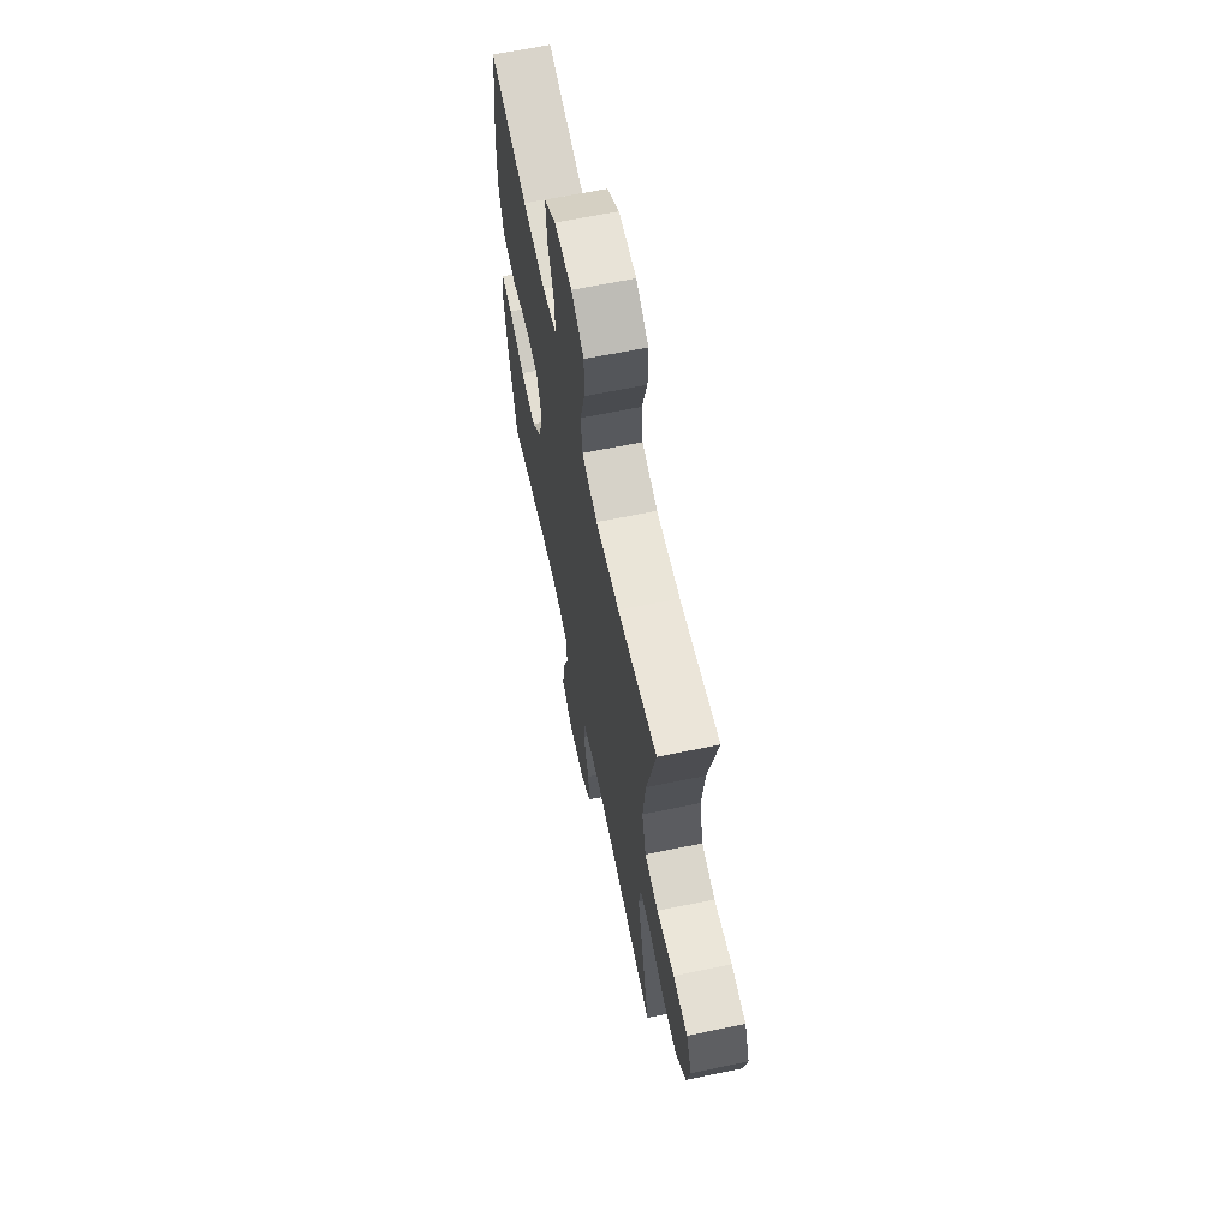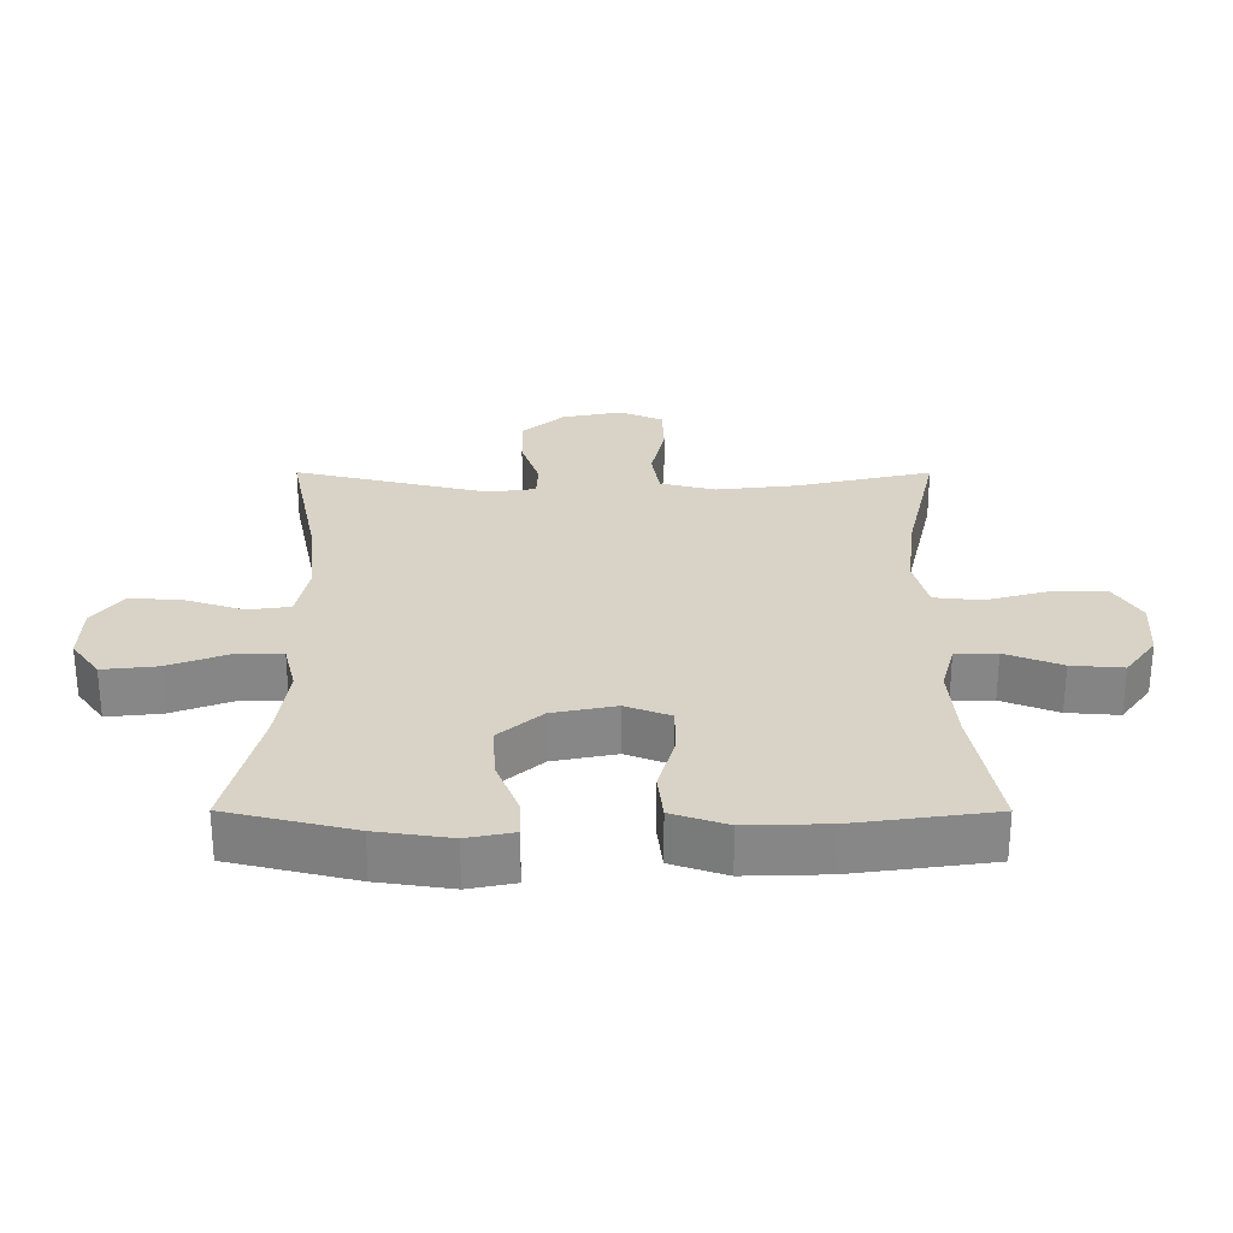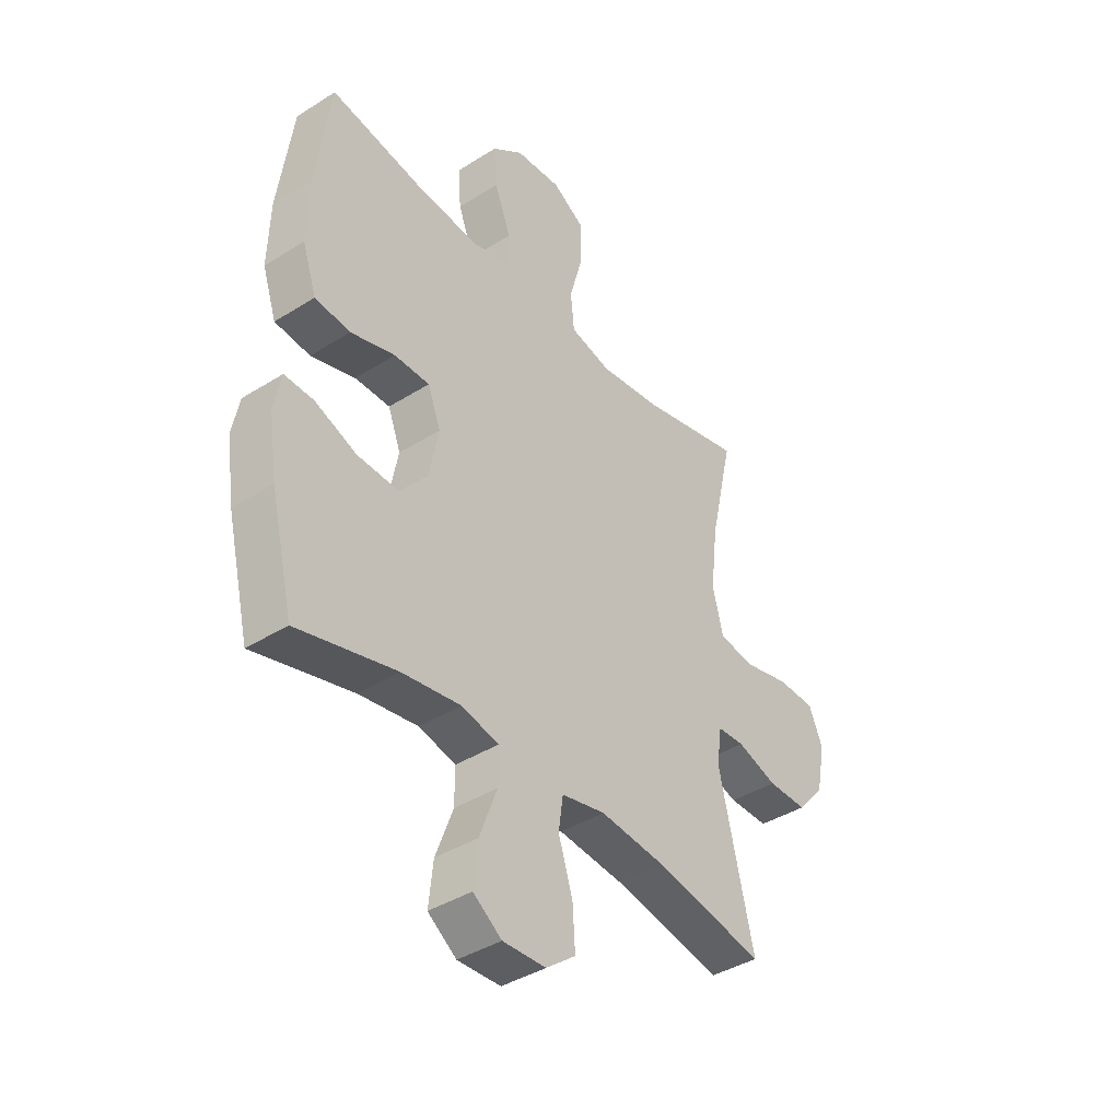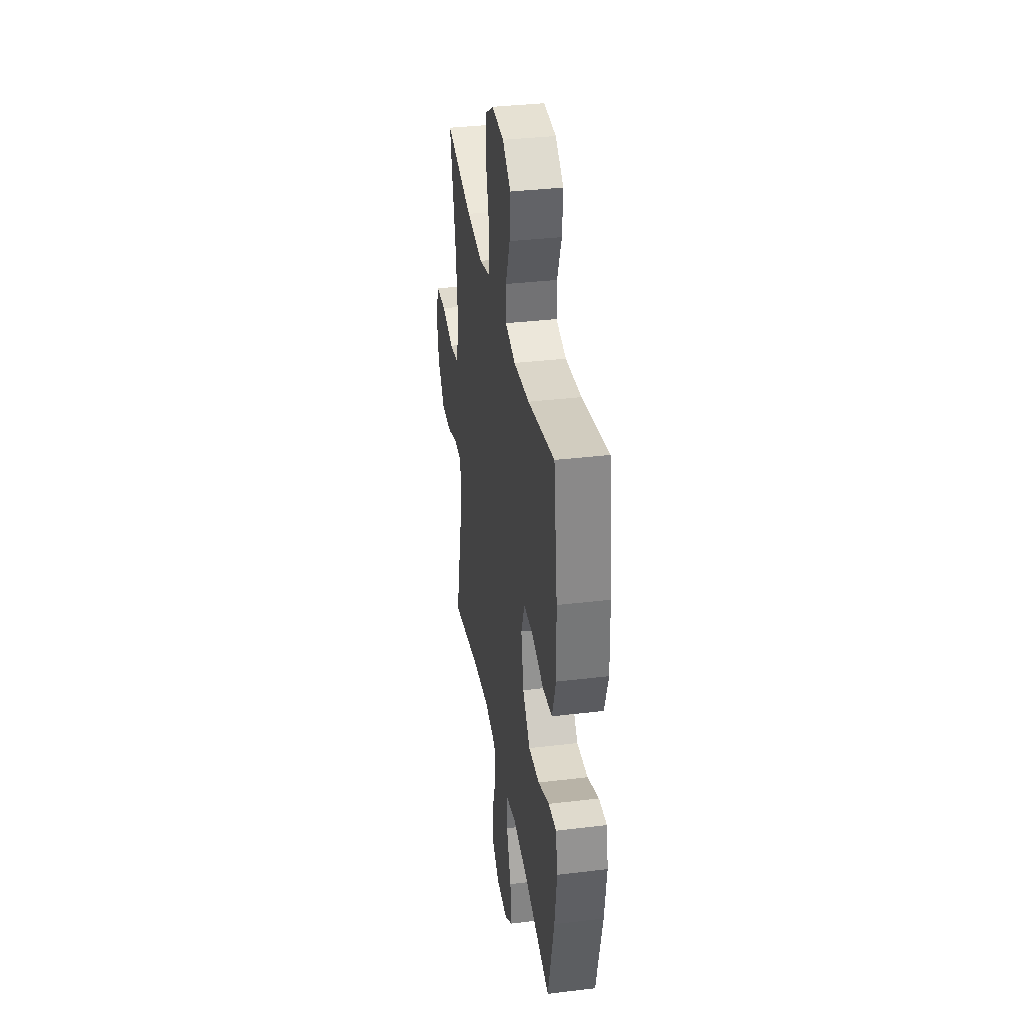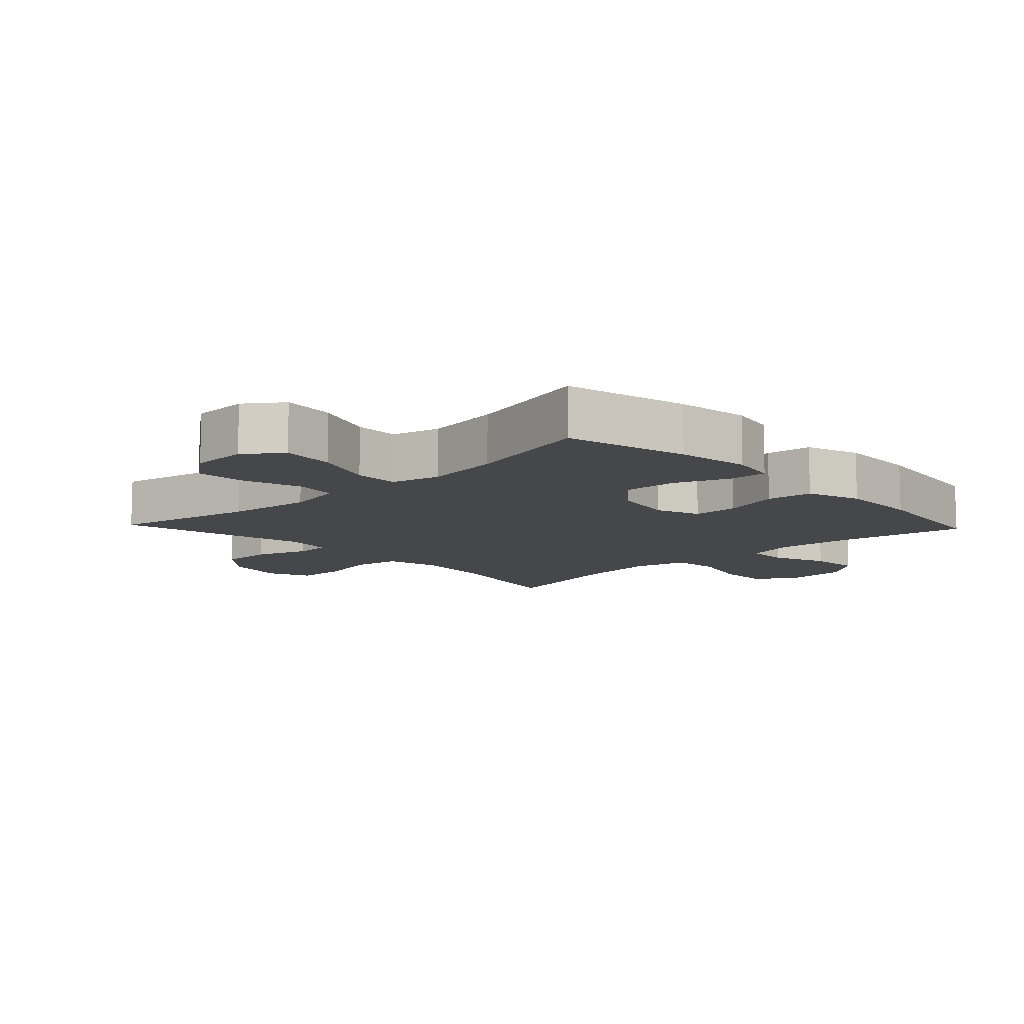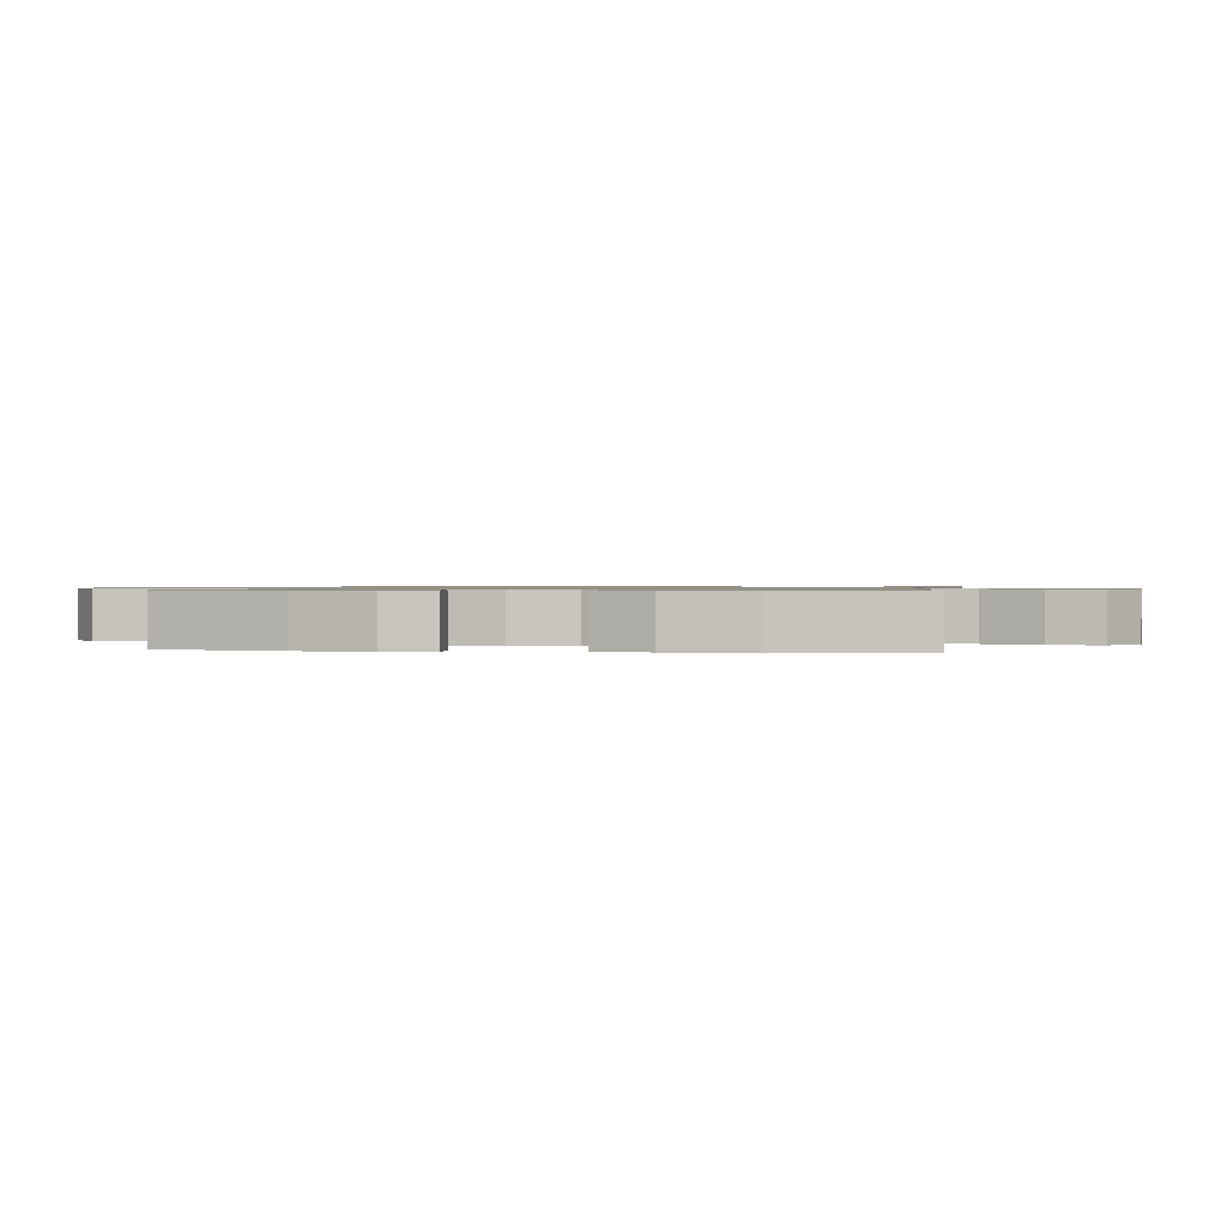
<metadata>
{"format":"obj","ext":"obj","renderer":"f3d","projection":"perspective","resolution":1024,"background":"white","views":[{"elev":64.7,"azim":78.2,"up":"+Z"},{"elev":28.0,"azim":-89.9,"up":"+Y"},{"elev":-39.7,"azim":-51.9,"up":"+Z"},{"elev":35.1,"azim":-99.1,"up":"+Z"},{"elev":-10.5,"azim":-136.6,"up":"+Y"},{"elev":0.9,"azim":-81.2,"up":"+Y"}]}
</metadata>
<code>
o path1982_path1982.001
v -0.3109 0.0375 -0.4532
v -0.1885 0.0375 -0.436
v -0.1107 0.0375 -0.4552
v -0.1113 0.0375 -0.5262
v -0.1473 0.0375 -0.6229
v -0.1564 0.0375 -0.7081
v -0.09673 0.0375 -0.7517
v -0.006844 0.0375 -0.7491
v 0.05451 0.0375 -0.7025
v 0.0489 0.0375 -0.6193
v 0.01919 0.0375 -0.5274
v 0.02854 0.0375 -0.4604
v 0.1201 0.0375 -0.442
v 0.2573 0.0375 -0.4575
v 0.485 0.0375 -0.5045
v 0.4125 0.0375 -0.1979
v 0.423 0.0375 -0.124
v 0.4794 0.0375 -0.1218
v 0.5627 0.0375 -0.1507
v 0.6452 0.0375 -0.152
v 0.7022 0.0375 -0.08657
v 0.721 0.0375 0.008312
v 0.6918 0.0375 0.07595
v 0.6132 0.0375 0.079
v 0.5171 0.0375 0.05722
v 0.4436 0.0375 0.06964
v 0.4217 0.0375 0.1568
v 0.4367 0.0375 0.2852
v 0.485 0.0375 0.4972
v 0.2717 0.0375 0.4484
v 0.1434 0.0375 0.4333
v 0.05833 0.0375 0.4552
v 0.05072 0.0375 0.5296
v 0.07806 0.0375 0.6289
v 0.07875 0.0375 0.7148
v 0.01138 0.0375 0.7563
v -0.08447 0.0375 0.7507
v -0.149 0.0375 0.7028
v -0.1429 0.0375 0.6216
v -0.1085 0.0375 0.5331
v -0.1088 0.0375 0.4677
v -0.1872 0.0375 0.4471
v -0.3101 0.0375 0.4582
v -0.5169 0.0375 0.4972
v -0.547 0.0375 0.2803
v -0.5509 0.0375 0.1497
v -0.5217 0.0375 0.06275
v -0.4476 0.0375 0.05412
v -0.3554 0.0375 0.08064
v -0.2814 0.0375 0.0797
v -0.2547 0.0375 0.009274
v -0.2745 0.0375 -0.09023
v -0.3328 0.0375 -0.1578
v -0.4182 0.0375 -0.153
v -0.5056 0.0375 -0.118
v -0.5665 0.0375 -0.1154
v -0.5812 0.0375 -0.189
v -0.5643 0.0375 -0.3062
v -0.5169 0.0375 -0.5045
v -0.3109 -0.0375 -0.4532
v -0.1885 -0.0375 -0.436
v -0.1107 -0.0375 -0.4552
v -0.1113 -0.0375 -0.5262
v -0.1473 -0.0375 -0.6229
v -0.1564 -0.0375 -0.7081
v -0.09673 -0.0375 -0.7517
v -0.006844 -0.0375 -0.7491
v 0.05451 -0.0375 -0.7025
v 0.0489 -0.0375 -0.6193
v 0.01919 -0.0375 -0.5274
v 0.02854 -0.0375 -0.4604
v 0.1201 -0.0375 -0.442
v 0.2573 -0.0375 -0.4575
v 0.485 -0.0375 -0.5045
v 0.4125 -0.0375 -0.1979
v 0.423 -0.0375 -0.124
v 0.4794 -0.0375 -0.1218
v 0.5627 -0.0375 -0.1507
v 0.6452 -0.0375 -0.152
v 0.7022 -0.0375 -0.08657
v 0.721 -0.0375 0.008312
v 0.6918 -0.0375 0.07595
v 0.6132 -0.0375 0.079
v 0.5171 -0.0375 0.05722
v 0.4436 -0.0375 0.06964
v 0.4217 -0.0375 0.1568
v 0.4367 -0.0375 0.2852
v 0.485 -0.0375 0.4972
v 0.2717 -0.0375 0.4484
v 0.1434 -0.0375 0.4333
v 0.05833 -0.0375 0.4552
v 0.05072 -0.0375 0.5296
v 0.07806 -0.0375 0.6289
v 0.07875 -0.0375 0.7148
v 0.01138 -0.0375 0.7563
v -0.08447 -0.0375 0.7507
v -0.149 -0.0375 0.7028
v -0.1429 -0.0375 0.6216
v -0.1085 -0.0375 0.5331
v -0.1088 -0.0375 0.4677
v -0.1872 -0.0375 0.4471
v -0.3101 -0.0375 0.4582
v -0.5169 -0.0375 0.4972
v -0.547 -0.0375 0.2803
v -0.5509 -0.0375 0.1497
v -0.5217 -0.0375 0.06275
v -0.4476 -0.0375 0.05412
v -0.3554 -0.0375 0.08064
v -0.2814 -0.0375 0.0797
v -0.2547 -0.0375 0.009274
v -0.2745 -0.0375 -0.09023
v -0.3328 -0.0375 -0.1578
v -0.4182 -0.0375 -0.153
v -0.5056 -0.0375 -0.118
v -0.5665 -0.0375 -0.1154
v -0.5812 -0.0375 -0.189
v -0.5643 -0.0375 -0.3062
v -0.5169 -0.0375 -0.5045
v -0.1564 0.0375 -0.7081
v -0.09673 0.0375 -0.7517
v -0.006844 0.0375 -0.7491
v 0.05451 0.0375 -0.7025
v -0.1473 0.0375 -0.6229
v 0.0489 0.0375 -0.6193
v -0.1113 0.0375 -0.5262
v 0.01919 0.0375 -0.5274
v 0.02854 0.0375 -0.4604
v 0.02854 0.0375 -0.4604
v -0.1107 0.0375 -0.4552
v -0.1107 0.0375 -0.4552
v 0.2573 0.0375 -0.4575
v 0.485 0.0375 -0.5045
v 0.485 0.0375 -0.5045
v -0.5169 0.0375 -0.5045
v -0.5169 0.0375 -0.5045
v -0.3109 0.0375 -0.4532
v 0.1201 0.0375 -0.442
v -0.1885 0.0375 -0.436
v -0.5643 0.0375 -0.3062
v 0.4125 0.0375 -0.1979
v -0.5812 0.0375 -0.189
v 0.423 0.0375 -0.124
v 0.423 0.0375 -0.124
v -0.5665 0.0375 -0.1154
v -0.5665 0.0375 -0.1154
v -0.3328 0.0375 -0.1578
v -0.4182 0.0375 -0.153
v -0.2745 0.0375 -0.09023
v -0.5056 0.0375 -0.118
v 0.5627 0.0375 -0.1507
v 0.6452 0.0375 -0.152
v 0.7022 0.0375 -0.08657
v 0.4794 0.0375 -0.1218
v -0.2547 0.0375 0.009274
v 0.721 0.0375 0.008312
v 0.6918 0.0375 0.07595
v 0.6918 0.0375 0.07595
v -0.2814 0.0375 0.0797
v -0.2814 0.0375 0.0797
v -0.5217 0.0375 0.06275
v -0.5217 0.0375 0.06275
v -0.4476 0.0375 0.05412
v -0.3554 0.0375 0.08064
v 0.5171 0.0375 0.05722
v 0.4436 0.0375 0.06964
v 0.4436 0.0375 0.06964
v 0.6132 0.0375 0.079
v -0.5509 0.0375 0.1497
v 0.4217 0.0375 0.1568
v -0.547 0.0375 0.2803
v 0.4367 0.0375 0.2852
v -0.5169 0.0375 0.4972
v -0.5169 0.0375 0.4972
v -0.1872 0.0375 0.4471
v -0.3101 0.0375 0.4582
v 0.1434 0.0375 0.4333
v 0.05833 0.0375 0.4552
v 0.05833 0.0375 0.4552
v 0.2717 0.0375 0.4484
v -0.1088 0.0375 0.4677
v -0.1088 0.0375 0.4677
v 0.05072 0.0375 0.5296
v -0.1085 0.0375 0.5331
v 0.485 0.0375 0.4972
v 0.485 0.0375 0.4972
v 0.07806 0.0375 0.6289
v -0.1429 0.0375 0.6216
v -0.149 0.0375 0.7028
v 0.07875 0.0375 0.7148
v -0.08447 0.0375 0.7507
v 0.01138 0.0375 0.7563
v -0.1564 -0.0375 -0.7081
v -0.09673 -0.0375 -0.7517
v -0.006844 -0.0375 -0.7491
v 0.05451 -0.0375 -0.7025
v -0.1473 -0.0375 -0.6229
v 0.0489 -0.0375 -0.6193
v -0.1113 -0.0375 -0.5262
v 0.01919 -0.0375 -0.5274
v 0.02854 -0.0375 -0.4604
v 0.02854 -0.0375 -0.4604
v -0.1107 -0.0375 -0.4552
v -0.1107 -0.0375 -0.4552
v 0.2573 -0.0375 -0.4575
v 0.485 -0.0375 -0.5045
v 0.485 -0.0375 -0.5045
v -0.5169 -0.0375 -0.5045
v -0.5169 -0.0375 -0.5045
v -0.3109 -0.0375 -0.4532
v 0.1201 -0.0375 -0.442
v -0.1885 -0.0375 -0.436
v -0.5643 -0.0375 -0.3062
v 0.4125 -0.0375 -0.1979
v -0.5812 -0.0375 -0.189
v 0.423 -0.0375 -0.124
v 0.423 -0.0375 -0.124
v -0.5665 -0.0375 -0.1154
v -0.5665 -0.0375 -0.1154
v -0.3328 -0.0375 -0.1578
v -0.4182 -0.0375 -0.153
v -0.2745 -0.0375 -0.09023
v -0.5056 -0.0375 -0.118
v 0.5627 -0.0375 -0.1507
v 0.6452 -0.0375 -0.152
v 0.7022 -0.0375 -0.08657
v 0.4794 -0.0375 -0.1218
v -0.2547 -0.0375 0.009274
v 0.721 -0.0375 0.008312
v 0.6918 -0.0375 0.07595
v 0.6918 -0.0375 0.07595
v -0.2814 -0.0375 0.0797
v -0.2814 -0.0375 0.0797
v -0.5217 -0.0375 0.06275
v -0.5217 -0.0375 0.06275
v -0.4476 -0.0375 0.05412
v -0.3554 -0.0375 0.08064
v 0.5171 -0.0375 0.05722
v 0.4436 -0.0375 0.06964
v 0.4436 -0.0375 0.06964
v 0.6132 -0.0375 0.079
v -0.5509 -0.0375 0.1497
v 0.4217 -0.0375 0.1568
v -0.547 -0.0375 0.2803
v 0.4367 -0.0375 0.2852
v -0.5169 -0.0375 0.4972
v -0.5169 -0.0375 0.4972
v -0.1872 -0.0375 0.4471
v -0.3101 -0.0375 0.4582
v 0.1434 -0.0375 0.4333
v 0.05833 -0.0375 0.4552
v 0.05833 -0.0375 0.4552
v 0.2717 -0.0375 0.4484
v -0.1088 -0.0375 0.4677
v -0.1088 -0.0375 0.4677
v 0.05072 -0.0375 0.5296
v -0.1085 -0.0375 0.5331
v 0.485 -0.0375 0.4972
v 0.485 -0.0375 0.4972
v 0.07806 -0.0375 0.6289
v -0.1429 -0.0375 0.6216
v -0.149 -0.0375 0.7028
v 0.07875 -0.0375 0.7148
v -0.08447 -0.0375 0.7507
v 0.01138 -0.0375 0.7563
f 252 242 244
f 213 210 204
f 219 211 221
f 255 253 250
f 225 223 224
f 260 259 263
f 211 219 209
f 240 228 229
f 262 264 259
f 261 260 263
f 227 221 210
f 247 231 253
f 255 256 253
f 241 236 243
f 200 221 202
f 226 238 215
f 210 221 200
f 225 228 240
f 237 223 240
f 200 202 199
f 243 236 248
f 252 244 257
f 202 198 199
f 233 235 241
f 236 231 248
f 256 259 260
f 212 220 214
f 242 227 238
f 214 220 222
f 209 220 212
f 215 210 213
f 264 263 259
f 248 231 247
f 214 222 217
f 250 231 227
f 202 221 211
f 250 227 249
f 209 212 207
f 196 193 194
f 253 231 250
f 225 240 223
f 238 226 237
f 213 204 205
f 259 256 255
f 197 194 195
f 197 196 194
f 193 196 192
f 215 227 210
f 243 248 245
f 249 227 242
f 209 219 220
f 223 237 226
f 196 197 198
f 236 241 235
f 238 227 215
f 199 198 197
f 249 242 252
f 6 7 66 65
f 7 8 67 66
f 8 9 68 67
f 5 6 65 64
f 9 10 69 68
f 4 5 64 63
f 10 11 70 69
f 11 128 201 70
f 130 4 63 203
f 14 133 206 73
f 135 1 60 208
f 12 13 72 71
f 13 14 73 72
f 2 3 62 61
f 1 2 61 60
f 58 59 118 117
f 15 16 75 74
f 57 58 117 116
f 16 143 216 75
f 145 57 116 218
f 53 54 113 112
f 52 53 112 111
f 55 56 115 114
f 54 55 114 113
f 19 20 79 78
f 20 21 80 79
f 18 19 78 77
f 17 18 77 76
f 51 52 111 110
f 21 22 81 80
f 22 157 230 81
f 159 51 110 232
f 161 48 107 234
f 48 49 108 107
f 25 166 239 84
f 24 25 84 83
f 23 24 83 82
f 46 47 106 105
f 26 27 86 85
f 49 50 109 108
f 45 46 105 104
f 27 28 87 86
f 173 45 104 246
f 42 43 102 101
f 31 178 251 90
f 30 31 90 89
f 181 42 101 254
f 32 33 92 91
f 40 41 100 99
f 185 30 89 258
f 28 29 88 87
f 43 44 103 102
f 33 34 93 92
f 39 40 99 98
f 38 39 98 97
f 34 35 94 93
f 37 38 97 96
f 36 37 96 95
f 35 36 95 94
f 179 171 169
f 140 131 137
f 146 148 138
f 182 177 180
f 152 151 150
f 187 190 186
f 138 136 146
f 167 156 155
f 189 186 191
f 188 190 187
f 154 137 148
f 174 180 158
f 182 180 183
f 168 170 163
f 127 129 148
f 153 142 165
f 137 127 148
f 152 167 155
f 164 167 150
f 127 126 129
f 170 175 163
f 179 184 171
f 129 126 125
f 160 168 162
f 163 175 158
f 183 187 186
f 139 141 147
f 169 165 154
f 141 149 147
f 136 139 147
f 142 140 137
f 191 186 190
f 175 174 158
f 141 144 149
f 177 154 158
f 129 138 148
f 177 176 154
f 136 134 139
f 123 121 120
f 180 177 158
f 152 150 167
f 165 164 153
f 140 132 131
f 186 182 183
f 124 122 121
f 124 121 123
f 120 119 123
f 142 137 154
f 170 172 175
f 176 169 154
f 136 147 146
f 150 153 164
f 123 125 124
f 163 162 168
f 165 142 154
f 126 124 125
f 176 179 169

</code>
